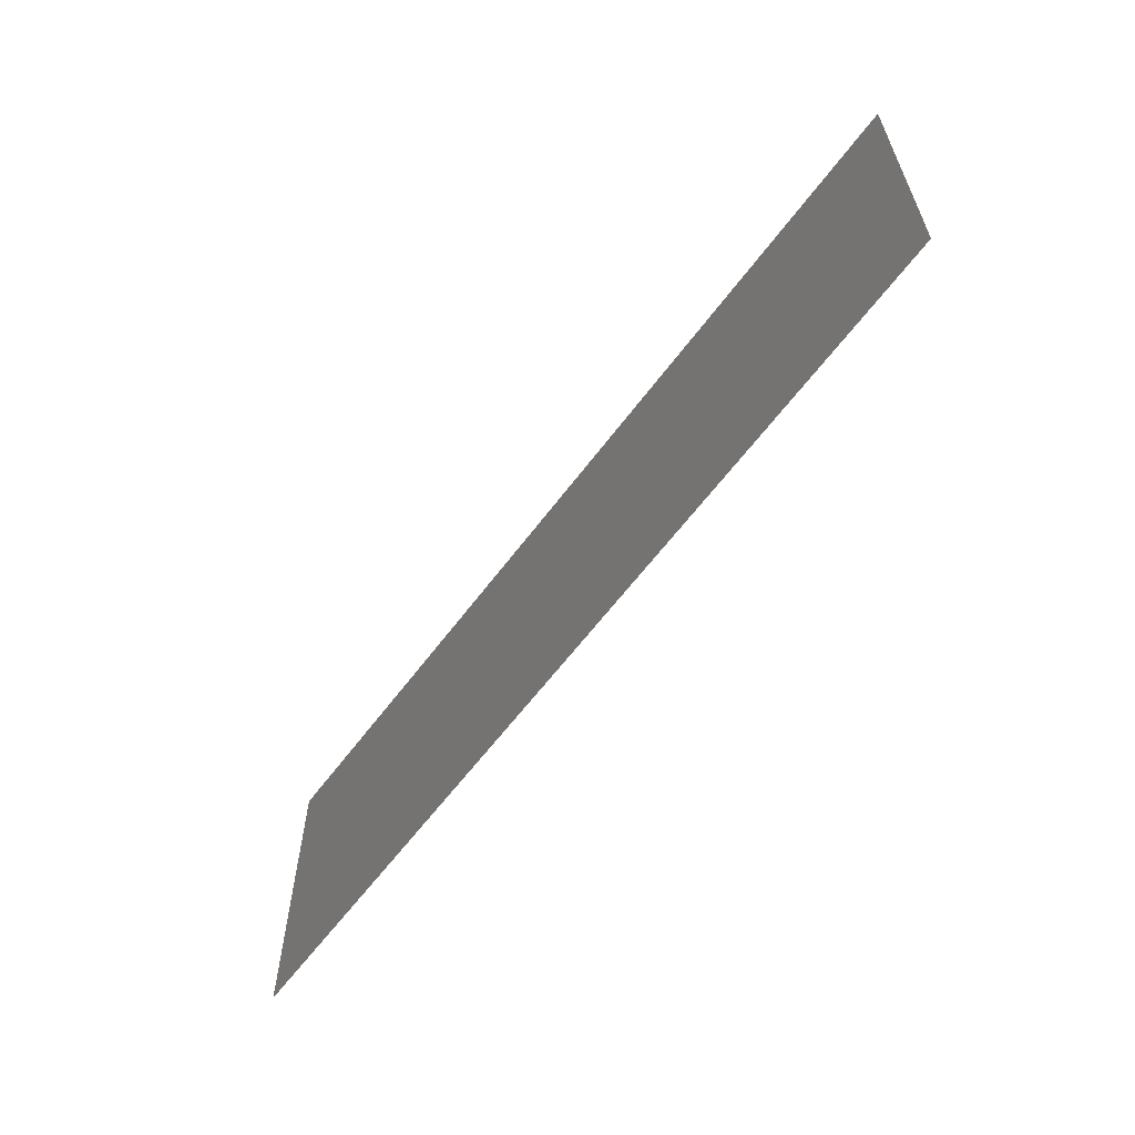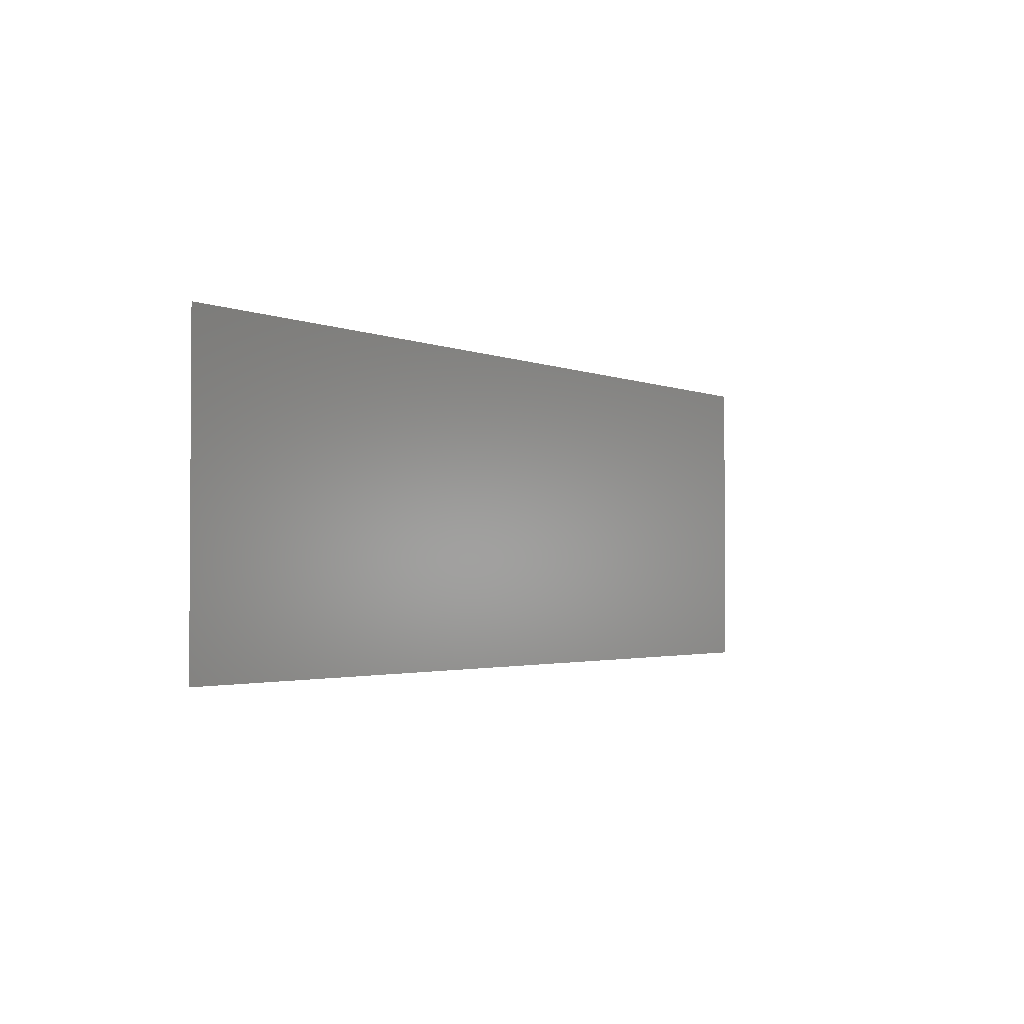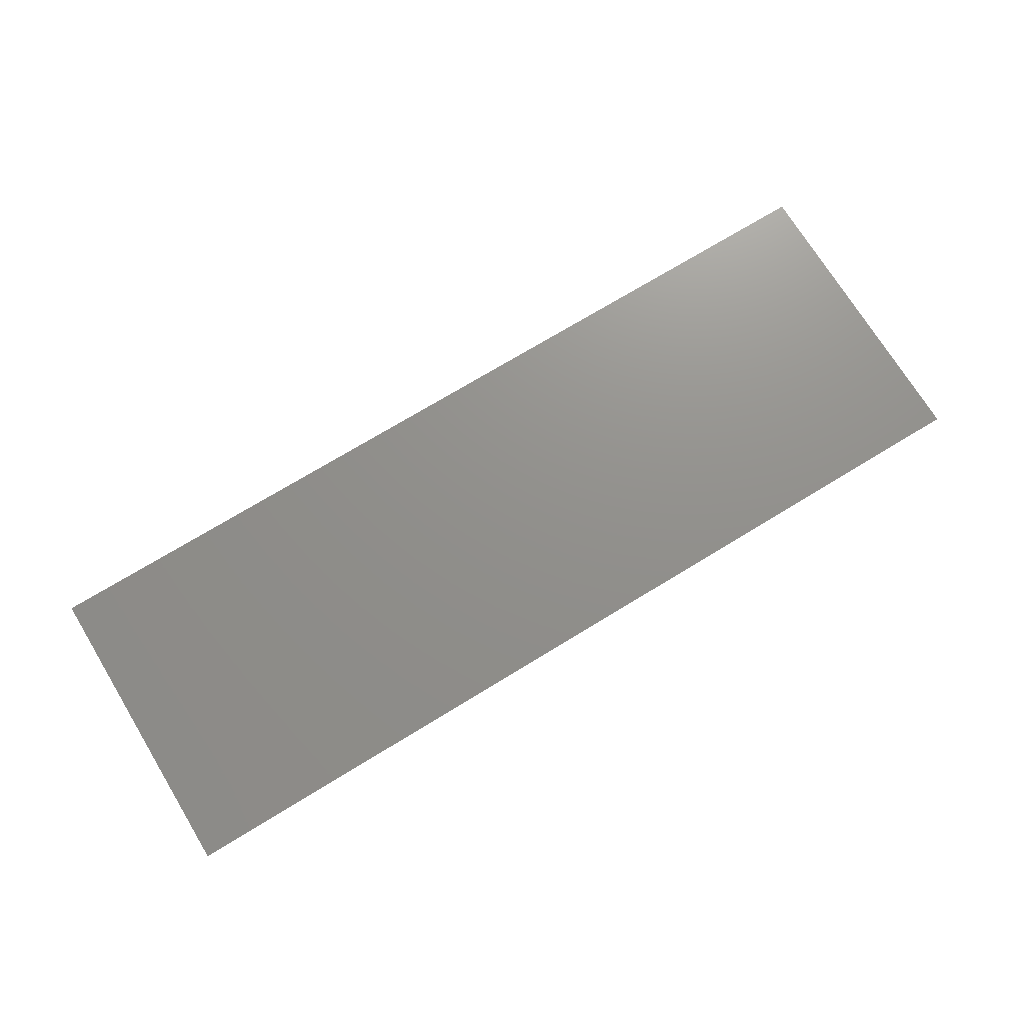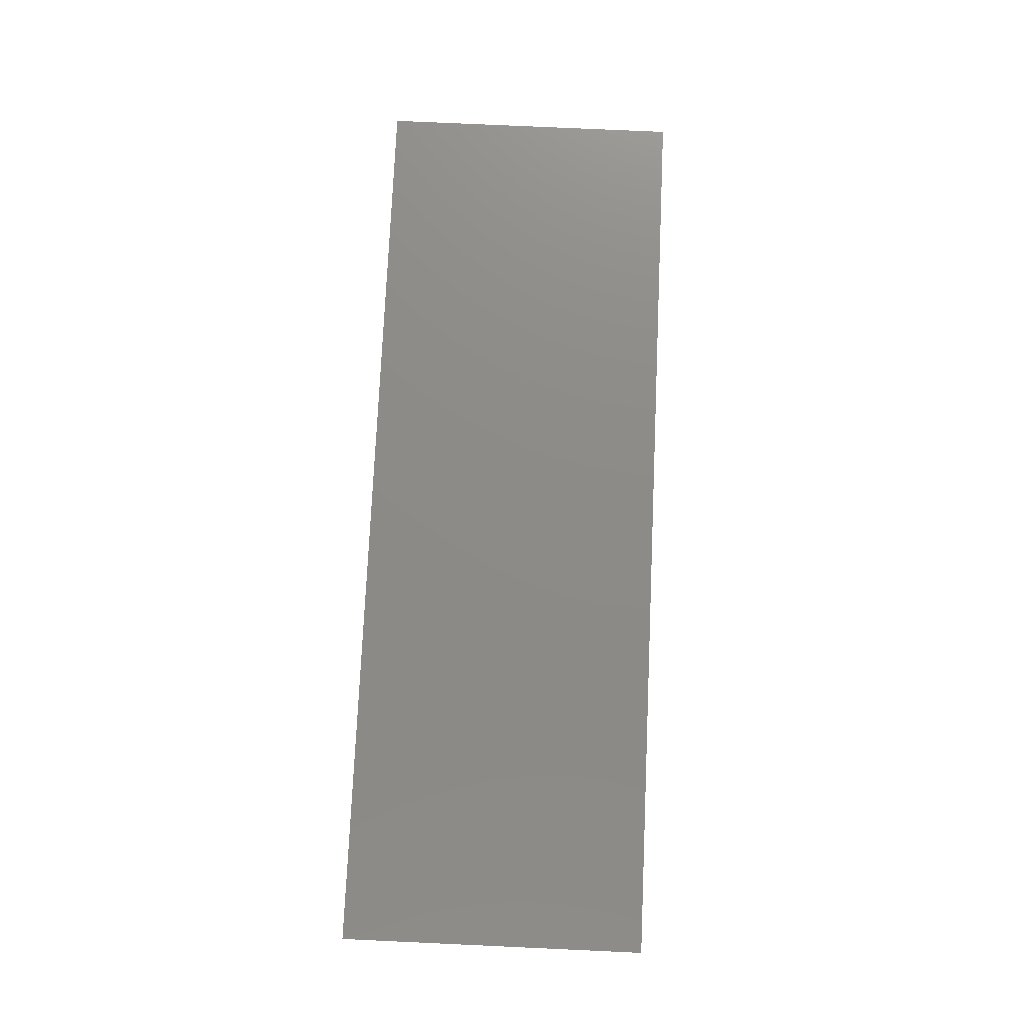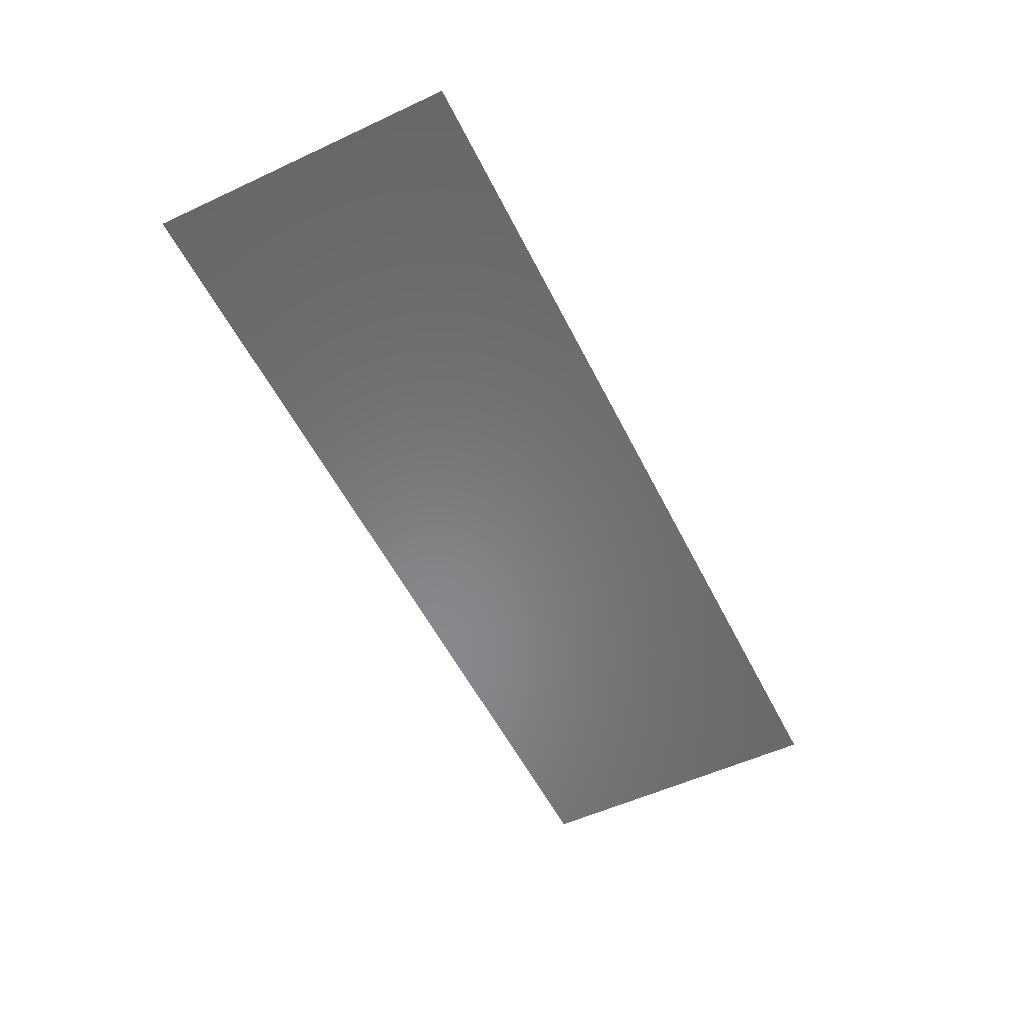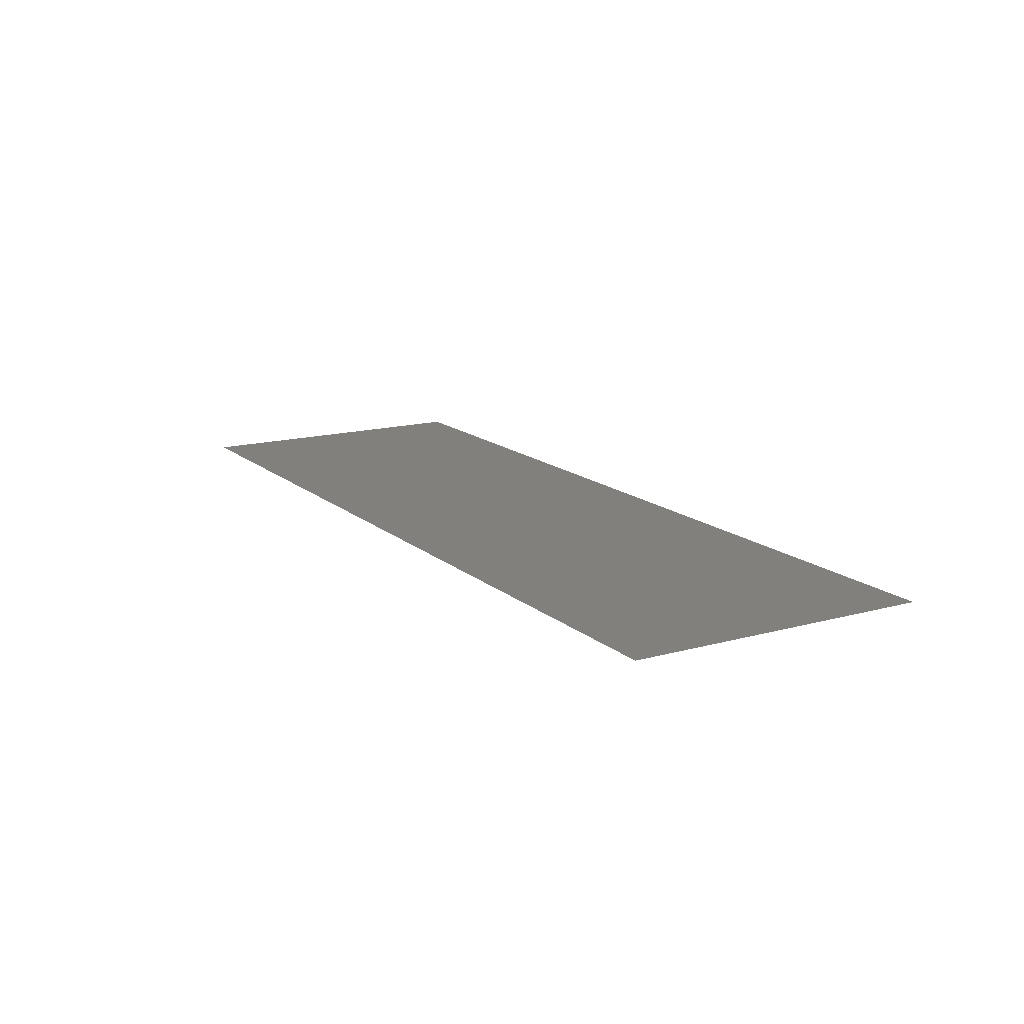
<metadata>
{"format":"stl","ext":"stl","renderer":"f3d","projection":"perspective","resolution":1024,"background":"white","views":[{"elev":-60.4,"azim":-126.3,"up":"+Y"},{"elev":-2.2,"azim":-56.2,"up":"+Y"},{"elev":72.4,"azim":148.6,"up":"+Z"},{"elev":76.1,"azim":92.6,"up":"+Z"},{"elev":-54.6,"azim":116.2,"up":"+Z"},{"elev":15.0,"azim":-120.6,"up":"+Z"}]}
</metadata>
<code>
# stl→obj: 4 verts, 2 faces
v -13.34 -2.36 13
v -13.34 -7.36 13
v 1.62 -7.36 13
v 1.62 -2.36 13
f 1 2 3
f 3 4 1

</code>
